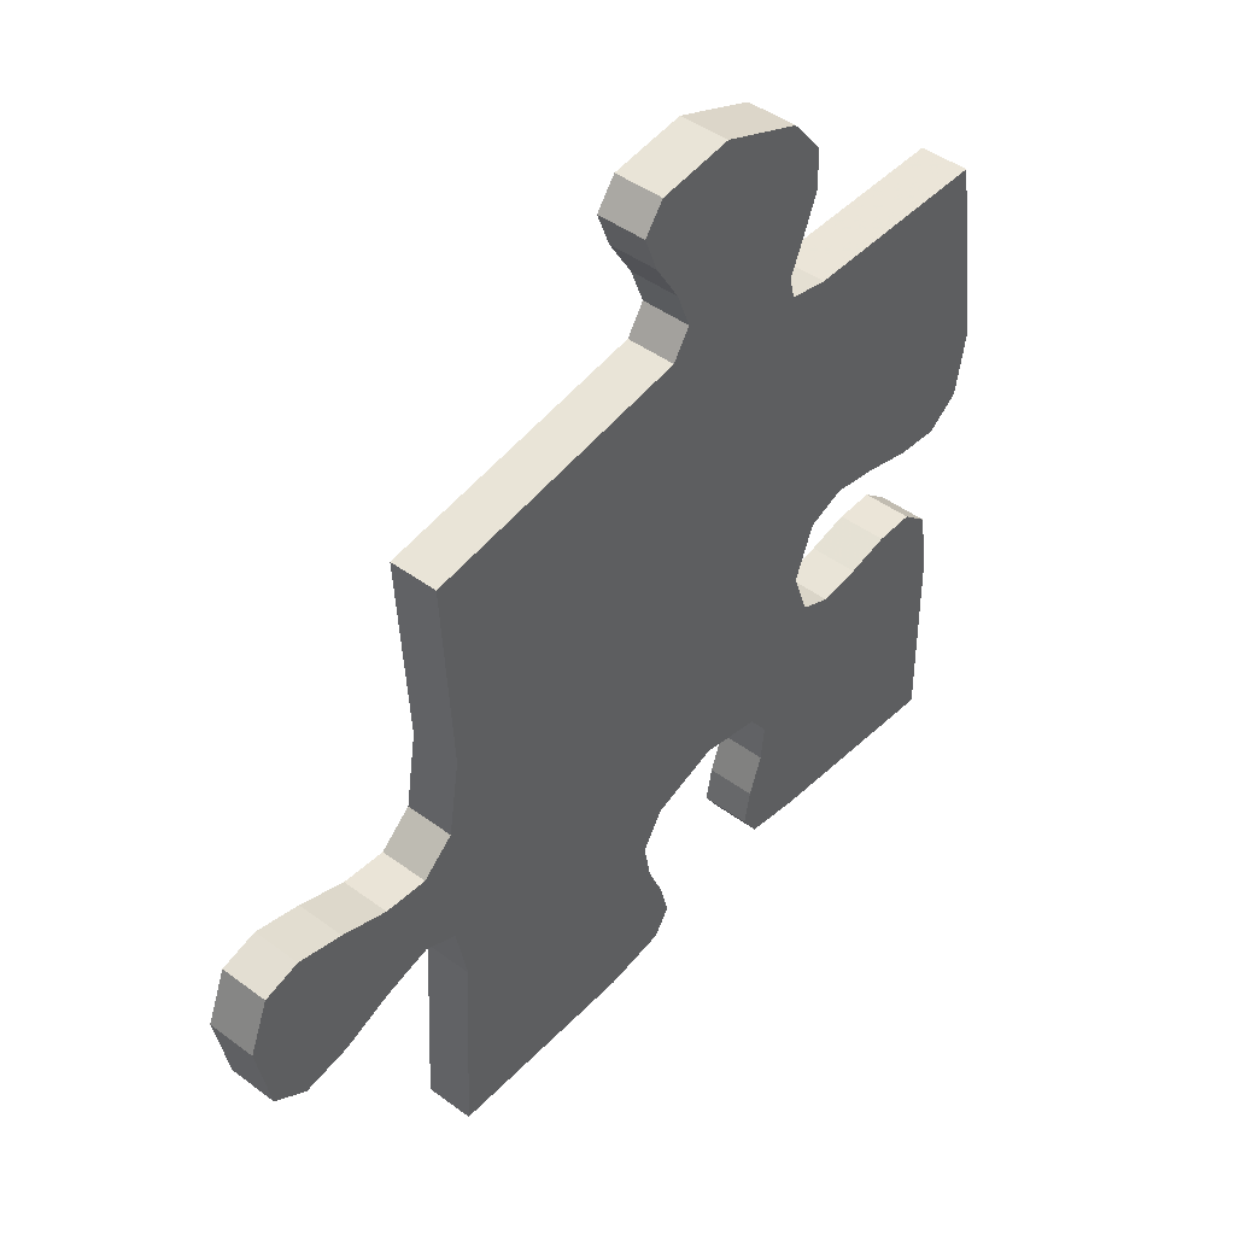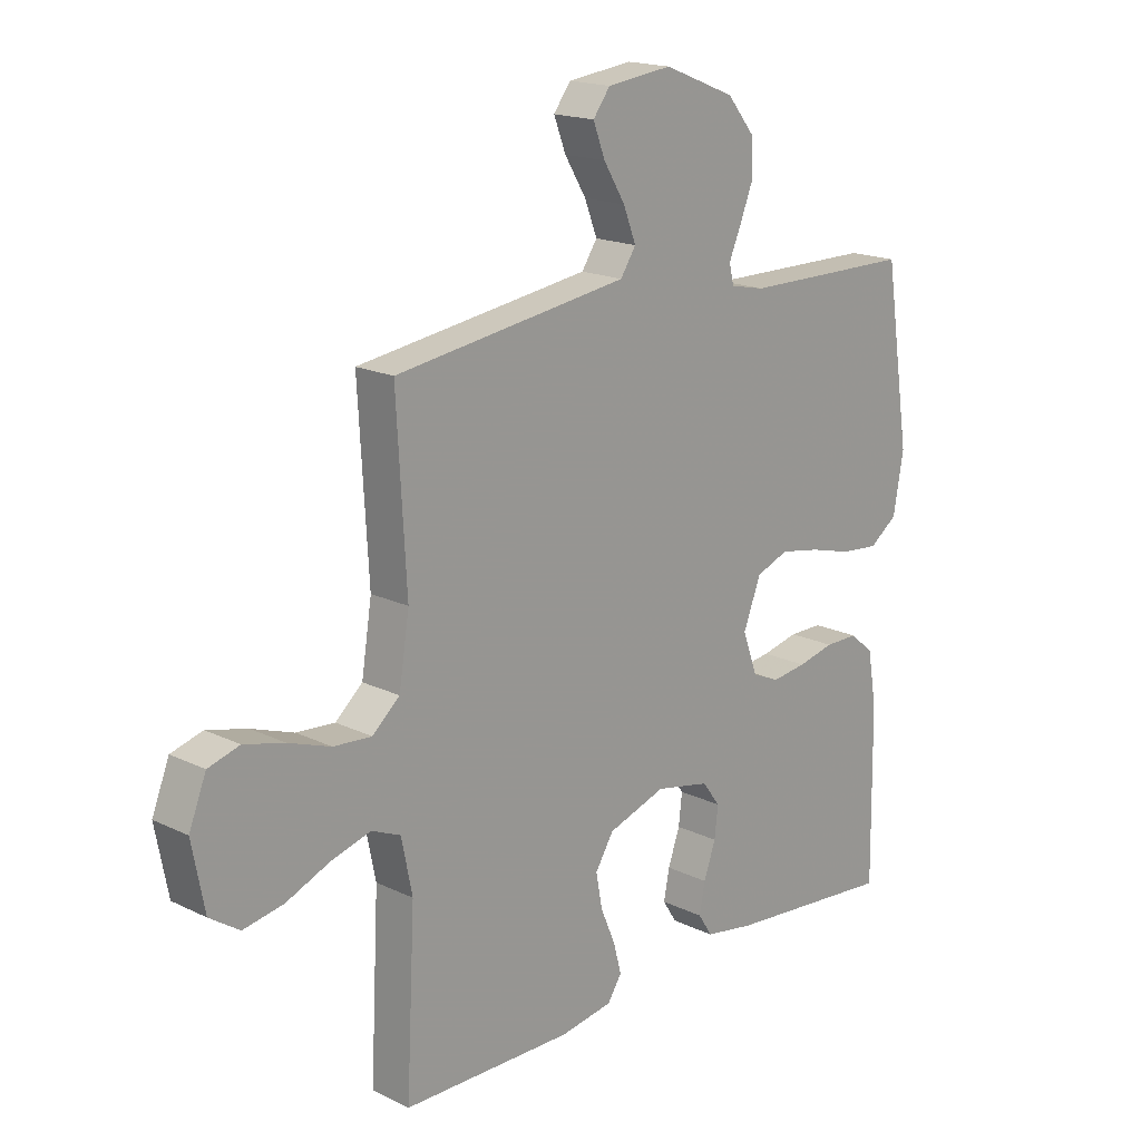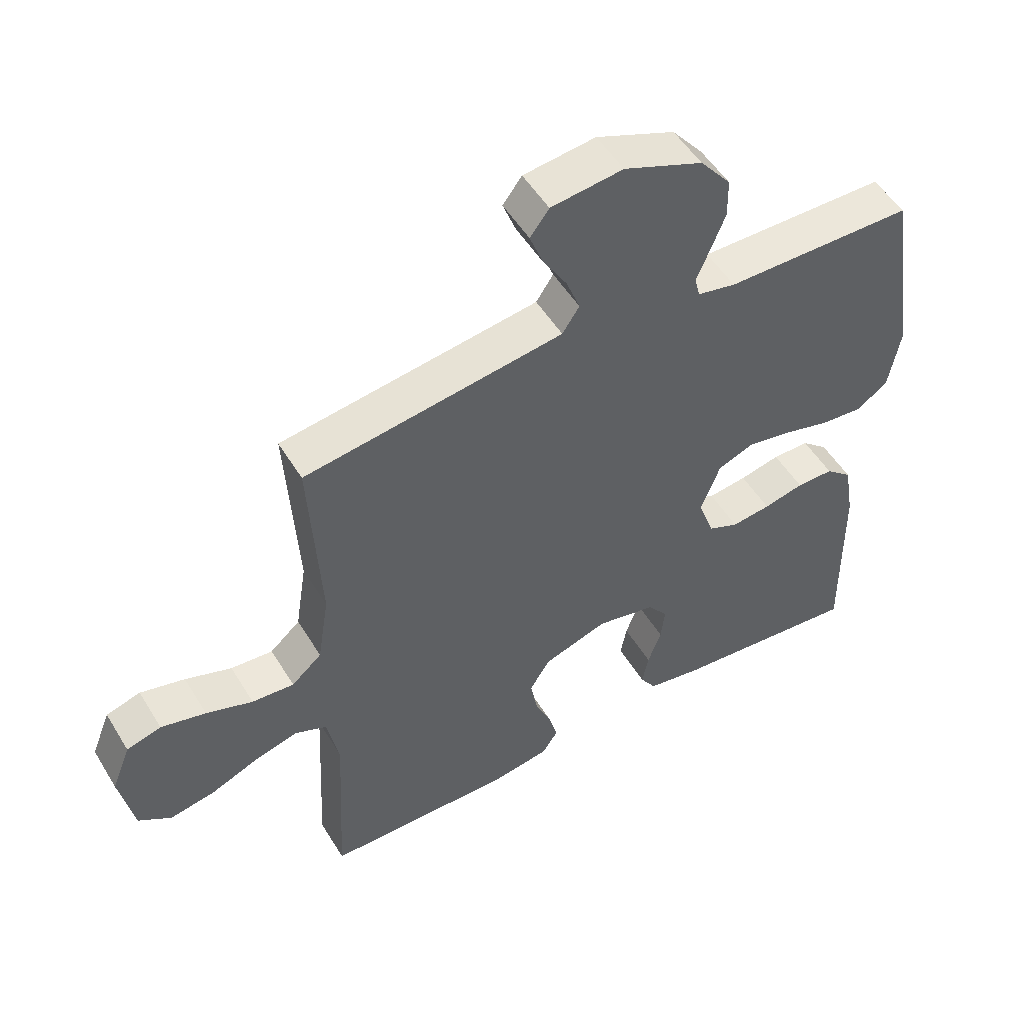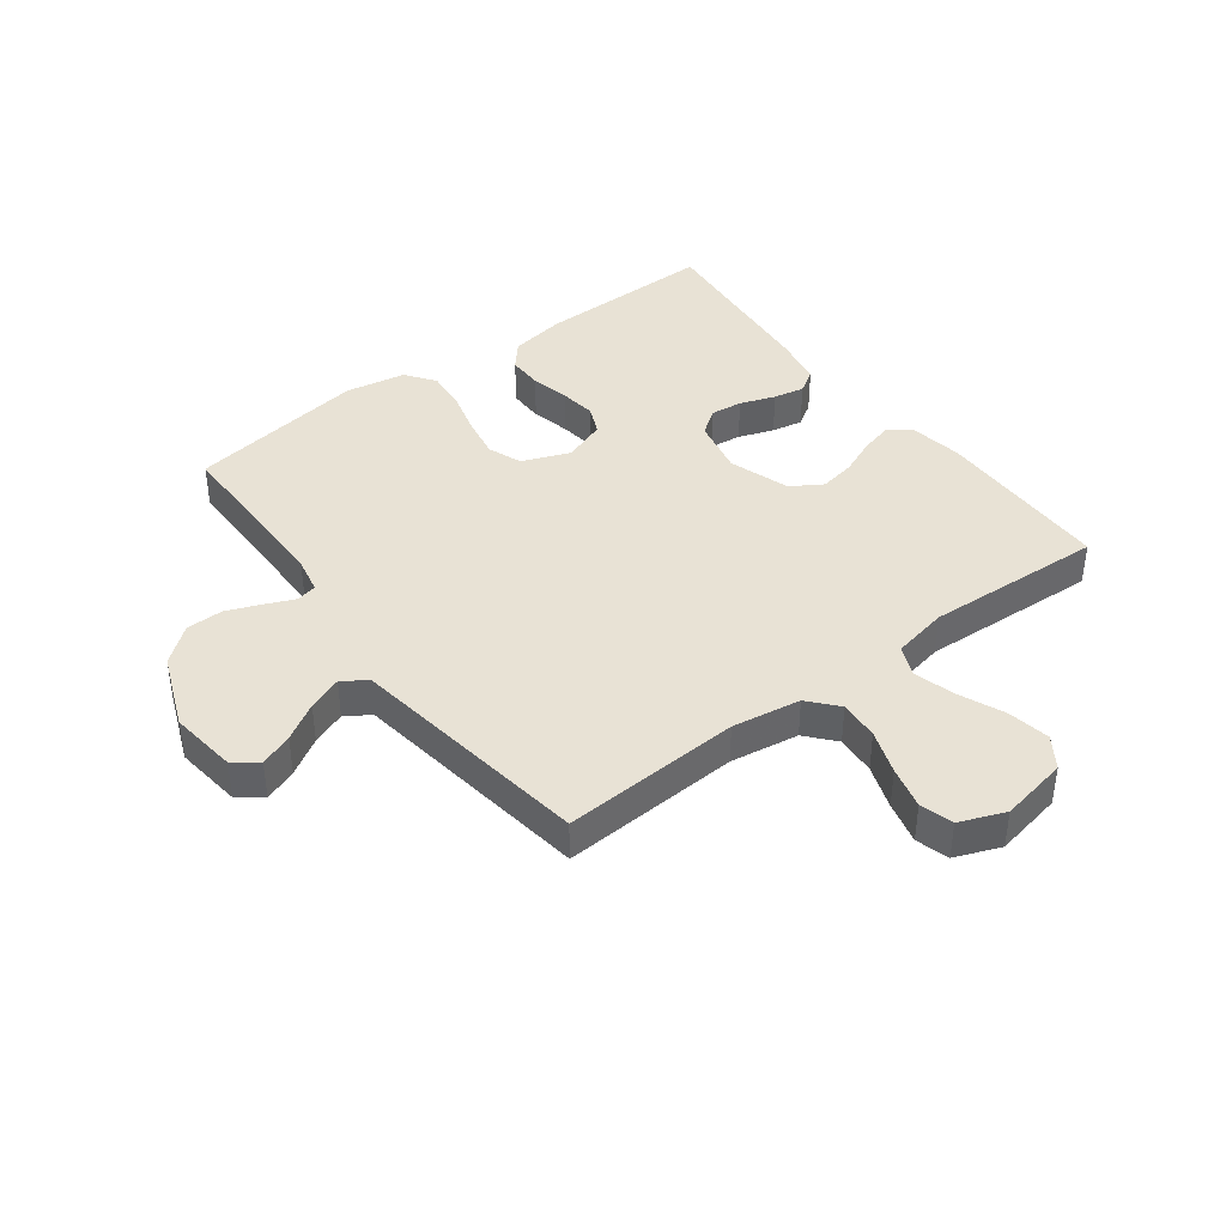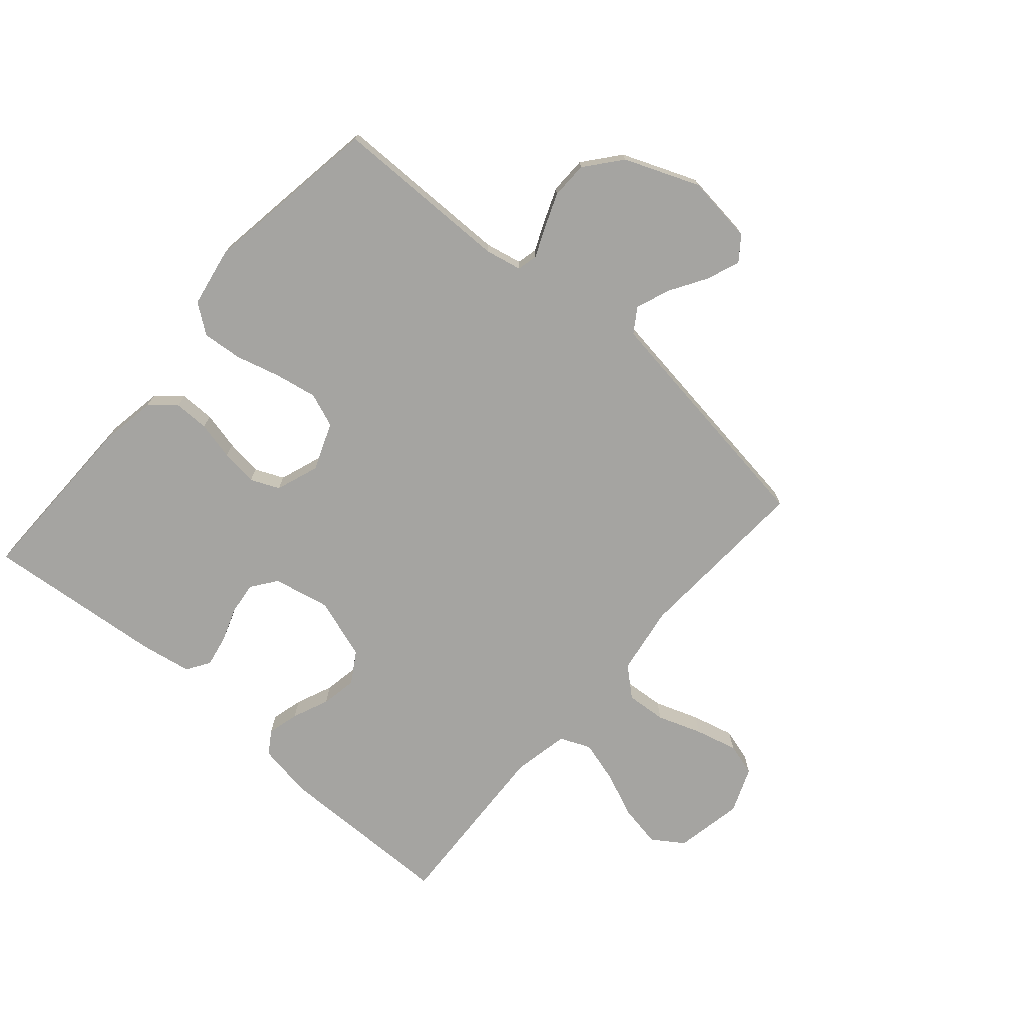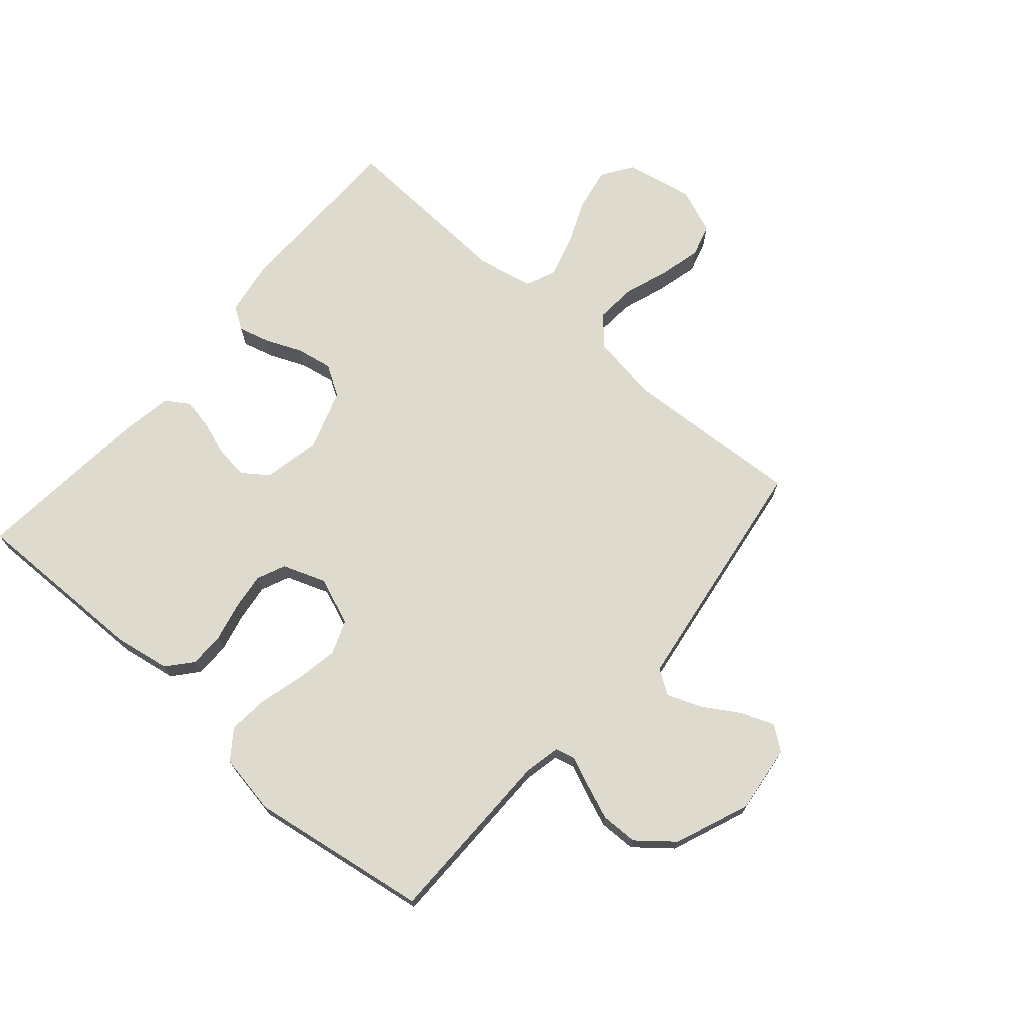
<metadata>
{"format":"obj","ext":"obj","renderer":"f3d","projection":"perspective","resolution":1024,"background":"white","views":[{"elev":45.6,"azim":130.3,"up":"+Z"},{"elev":17.7,"azim":133.5,"up":"+Z"},{"elev":51.7,"azim":149.4,"up":"+Z"},{"elev":40.8,"azim":53.1,"up":"+Y"},{"elev":-73.2,"azim":-40.9,"up":"+Y"},{"elev":71.1,"azim":-49.1,"up":"+Y"}]}
</metadata>
<code>
v 0.5 0.07 0.5
v 0.483 0.07 0.2
v 0.501 0.07 0.085
v 0.549 0.07 0.043
v 0.616 0.07 0.048
v 0.69 0.07 0.074
v 0.761 0.07 0.092
v 0.816 0.07 0.076
v 0.846 0.07 0
v 0.824 0.07 -0.114
v 0.772 0.07 -0.149
v 0.701 0.07 -0.136
v 0.625 0.07 -0.104
v 0.555 0.07 -0.084
v 0.504 0.07 -0.106
v 0.485 0.07 -0.2
v 0.5 0.07 -0.5
v 0.2 0.07 -0.504
v 0.108 0.07 -0.489
v 0.083 0.07 -0.451
v 0.097 0.07 -0.398
v 0.123 0.07 -0.337
v 0.134 0.07 -0.277
v 0.102 0.07 -0.225
v 0 0.07 -0.191
v -0.095 0.07 -0.211
v -0.126 0.07 -0.253
v -0.12 0.07 -0.307
v -0.099 0.07 -0.366
v -0.089 0.07 -0.418
v -0.114 0.07 -0.457
v -0.2 0.07 -0.472
v -0.5 0.07 -0.5
v -0.496 0.07 -0.2
v -0.48 0.07 -0.106
v -0.438 0.07 -0.07
v -0.379 0.07 -0.07
v -0.315 0.07 -0.085
v -0.253 0.07 -0.093
v -0.205 0.07 -0.072
v -0.179 0.07 0
v -0.21 0.07 0.08
v -0.267 0.07 0.102
v -0.338 0.07 0.089
v -0.412 0.07 0.069
v -0.479 0.07 0.063
v -0.528 0.07 0.099
v -0.546 0.07 0.2
v -0.5 0.07 0.5
v -0.2 0.07 0.502
v -0.139 0.07 0.515
v -0.131 0.07 0.549
v -0.152 0.07 0.598
v -0.175 0.07 0.656
v -0.174 0.07 0.718
v -0.125 0.07 0.778
v 0 0.07 0.828
v 0.114 0.07 0.814
v 0.144 0.07 0.774
v 0.123 0.07 0.719
v 0.085 0.07 0.657
v 0.063 0.07 0.6
v 0.09 0.07 0.559
v 0.2 0.07 0.543
v 0.5 0 0.5
v 0.483 0 0.2
v 0.501 0 0.085
v 0.549 0 0.043
v 0.616 0 0.048
v 0.69 0 0.074
v 0.761 0 0.092
v 0.816 0 0.076
v 0.846 0 0
v 0.824 0 -0.114
v 0.772 0 -0.149
v 0.701 0 -0.136
v 0.625 0 -0.104
v 0.555 0 -0.084
v 0.504 0 -0.106
v 0.485 0 -0.2
v 0.5 0 -0.5
v 0.2 0 -0.504
v 0.108 0 -0.489
v 0.083 0 -0.451
v 0.097 0 -0.398
v 0.123 0 -0.337
v 0.134 0 -0.277
v 0.102 0 -0.225
v 0 0 -0.191
v -0.095 0 -0.211
v -0.126 0 -0.253
v -0.12 0 -0.307
v -0.099 0 -0.366
v -0.089 0 -0.418
v -0.114 0 -0.457
v -0.2 0 -0.472
v -0.5 0 -0.5
v -0.496 0 -0.2
v -0.48 0 -0.106
v -0.438 0 -0.07
v -0.379 0 -0.07
v -0.315 0 -0.085
v -0.253 0 -0.093
v -0.205 0 -0.072
v -0.179 0 0
v -0.21 0 0.08
v -0.267 0 0.102
v -0.338 0 0.089
v -0.412 0 0.069
v -0.479 0 0.063
v -0.528 0 0.099
v -0.546 0 0.2
v -0.5 0 0.5
v -0.2 0 0.502
v -0.139 0 0.515
v -0.131 0 0.549
v -0.152 0 0.598
v -0.175 0 0.656
v -0.174 0 0.718
v -0.125 0 0.778
v 0 0 0.828
v 0.114 0 0.814
v 0.144 0 0.774
v 0.123 0 0.719
v 0.085 0 0.657
v 0.063 0 0.6
v 0.09 0 0.559
v 0.2 0 0.543
f 59 60 61
f 58 59 61
f 57 58 61
f 56 57 61
f 55 56 61
f 54 55 61
f 53 54 61
f 52 53 61
f 51 52 61 62
f 48 49 50
f 47 48 50
f 46 47 50
f 45 46 50
f 44 45 50
f 43 44 50 51
f 51 62 63
f 43 51 63
f 42 43 63
f 36 37 38
f 35 36 38
f 34 35 38
f 33 34 38
f 32 33 38
f 31 32 38
f 30 31 38
f 29 30 38
f 28 29 38
f 27 28 38 39
f 26 27 39 40
f 20 21 22
f 19 20 22
f 18 19 22
f 17 18 22
f 16 17 22
f 15 16 22 23
f 11 12 13
f 10 11 13
f 9 10 13
f 8 9 13
f 7 8 13
f 6 7 13
f 5 6 13
f 4 5 13 14
f 3 4 14 15
f 64 1 2
f 2 3 15
f 64 2 15
f 63 64 15
f 42 63 15
f 41 42 15
f 15 23 24
f 15 24 25
f 41 15 25
f 25 26 40 41
f 125 124 123
f 125 123 122
f 125 122 121
f 125 121 120
f 125 120 119
f 125 119 118
f 125 118 117
f 125 117 116
f 126 125 116 115
f 114 113 112
f 114 112 111
f 114 111 110
f 114 110 109
f 114 109 108
f 115 114 108 107
f 127 126 115
f 127 115 107
f 127 107 106
f 102 101 100
f 102 100 99
f 102 99 98
f 102 98 97
f 102 97 96
f 102 96 95
f 102 95 94
f 102 94 93
f 102 93 92
f 103 102 92 91
f 104 103 91 90
f 86 85 84
f 86 84 83
f 86 83 82
f 86 82 81
f 86 81 80
f 87 86 80 79
f 77 76 75
f 77 75 74
f 77 74 73
f 77 73 72
f 77 72 71
f 77 71 70
f 77 70 69
f 78 77 69 68
f 79 78 68 67
f 66 65 128
f 79 67 66
f 79 66 128
f 79 128 127
f 79 127 106
f 79 106 105
f 88 87 79
f 89 88 79
f 89 79 105
f 105 104 90 89
f 1 65 66 2
f 2 66 67 3
f 3 67 68 4
f 4 68 69 5
f 5 69 70 6
f 6 70 71 7
f 7 71 72 8
f 8 72 73 9
f 9 73 74 10
f 10 74 75 11
f 11 75 76 12
f 12 76 77 13
f 13 77 78 14
f 14 78 79 15
f 15 79 80 16
f 16 80 81 17
f 17 81 82 18
f 18 82 83 19
f 19 83 84 20
f 20 84 85 21
f 21 85 86 22
f 22 86 87 23
f 23 87 88 24
f 24 88 89 25
f 25 89 90 26
f 26 90 91 27
f 27 91 92 28
f 28 92 93 29
f 29 93 94 30
f 30 94 95 31
f 31 95 96 32
f 32 96 97 33
f 33 97 98 34
f 34 98 99 35
f 35 99 100 36
f 36 100 101 37
f 37 101 102 38
f 38 102 103 39
f 39 103 104 40
f 40 104 105 41
f 41 105 106 42
f 42 106 107 43
f 43 107 108 44
f 44 108 109 45
f 45 109 110 46
f 46 110 111 47
f 47 111 112 48
f 48 112 113 49
f 49 113 114 50
f 50 114 115 51
f 51 115 116 52
f 52 116 117 53
f 53 117 118 54
f 54 118 119 55
f 55 119 120 56
f 56 120 121 57
f 57 121 122 58
f 58 122 123 59
f 59 123 124 60
f 60 124 125 61
f 61 125 126 62
f 62 126 127 63
f 63 127 128 64
f 64 128 65 1

</code>
